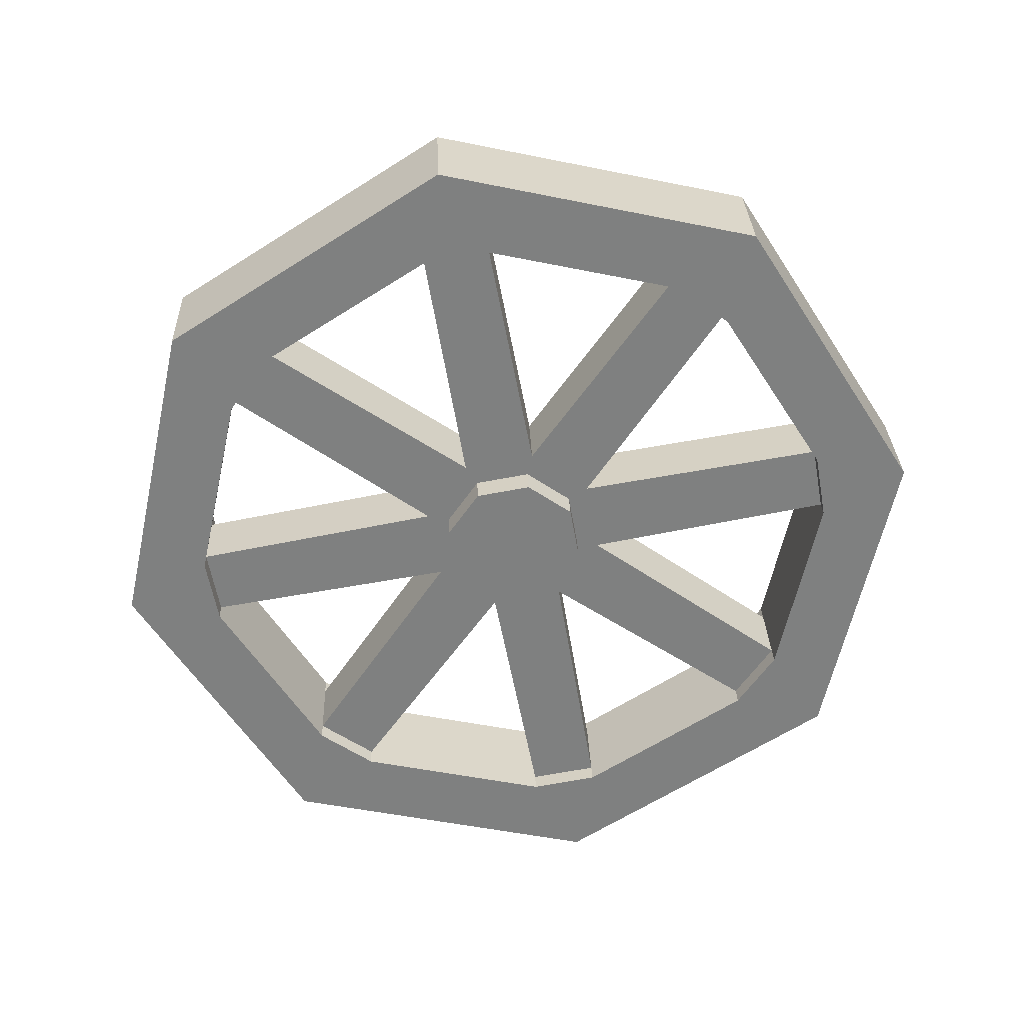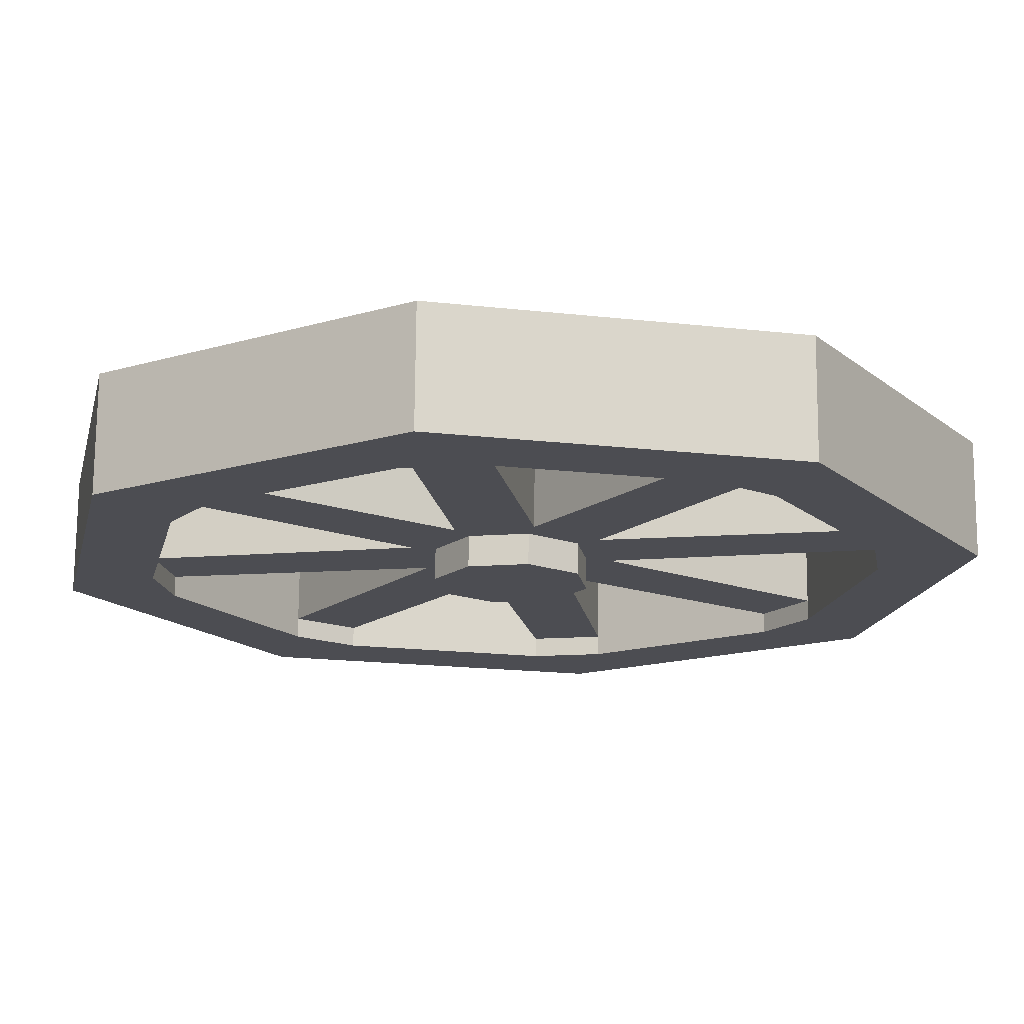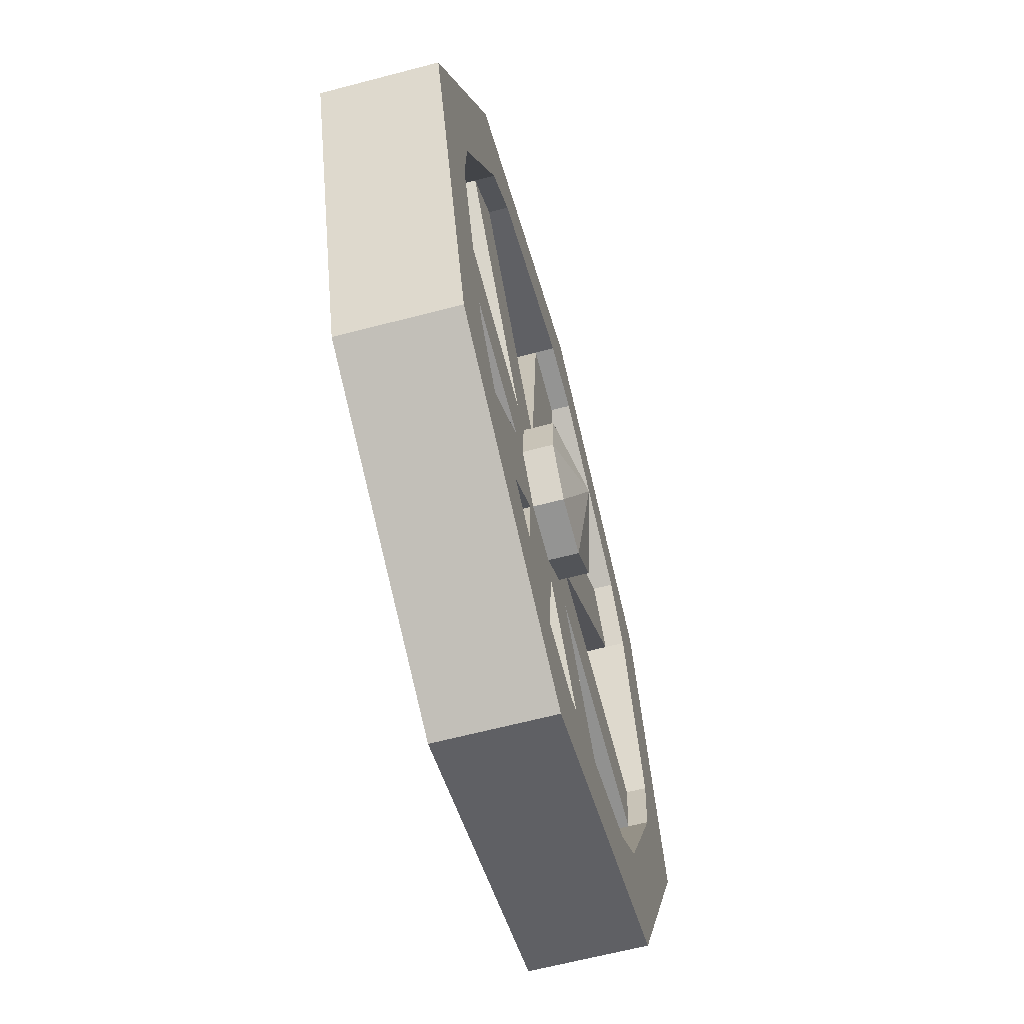
<metadata>
{"format":"obj","ext":"obj","renderer":"f3d","projection":"perspective","resolution":1024,"background":"white","views":[{"elev":-60.2,"azim":45.1,"up":"+Y"},{"elev":72.0,"azim":1.8,"up":"+Z"},{"elev":-56.8,"azim":106.2,"up":"+Z"}]}
</metadata>
<code>
g carriageWheel
v 0.2733 -0.1546 0.3855
v 0.1848 -0.155 0.3241
v -0.08193 -0.1651 0.464
v -0.02767 -0.1612 0.3711
v 0.2459 -0.1524 0.2814
v 0.3629 -0.1445 0.0979
v 0.4688 -0.1415 0.07879
v -0.1011 -0.1626 0.3581
v -0.3888 -0.1668 0.2683
v -0.2847 -0.1636 0.241
v -0.3275 -0.1629 0.1799
v -0.4675 -0.1587 -0.08695
v -0.3746 -0.158 -0.03263
v -0.3616 -0.1557 -0.1061
v -0.272 -0.1456 -0.3936
v -0.2447 -0.1478 -0.2895
v -0.1836 -0.1452 -0.3323
v 0.08322 -0.1351 -0.4721
v 0.02896 -0.139 -0.3792
v 0.1024 -0.1376 -0.3662
v 0.3901 -0.1334 -0.2764
v 0.286 -0.1366 -0.2492
v 0.3288 -0.1373 -0.1881
v 0.3759 -0.1422 0.02449
v 0.2455 -0.1313 0.282
v 0.08909 -0.1286 0.05324
v 0.1844 -0.134 0.3247
v 0.02298 -0.1314 0.09947
v 0.06776 -0.1287 0.03963
v 0.07843 -0.1268 -0.02078
v 0.1031 -0.126 -0.02625
v 0.3624 -0.1235 0.09849
v 0.3754 -0.1211 0.02506
v 0.0175 -0.1309 0.07479
v -0.05652 -0.1329 0.08541
v -0.1016 -0.1416 0.3587
v -0.02816 -0.1402 0.3717
v -0.04293 -0.132 0.06409
v -0.1028 -0.1321 0.01927
v -0.328 -0.1419 0.1805
v -0.2852 -0.1426 0.2416
v -0.07811 -0.1314 0.0138
v -0.08879 -0.1296 -0.0602
v -0.3621 -0.1347 -0.1055
v -0.3751 -0.137 -0.03204
v -0.06746 -0.1295 -0.04661
v -0.02266 -0.1267 -0.1064
v -0.1841 -0.1242 -0.3317
v -0.2451 -0.1268 -0.289
v -0.0172 -0.1273 -0.08177
v 0.05682 -0.1253 -0.09238
v 0.1019 -0.1166 -0.3656
v 0.02847 -0.118 -0.3786
v 0.04323 -0.1262 -0.07107
v 0.3283 -0.1163 -0.1875
v 0.2855 -0.1156 -0.2486
v 0.07917 -0.1585 -0.02167
v 0.04398 -0.1579 -0.07195
v 0.06851 -0.1605 0.03874
v 0.01824 -0.1626 0.0739
v -0.04219 -0.1637 0.0632
v -0.07738 -0.1631 0.01293
v -0.06673 -0.1612 -0.04749
v -0.01645 -0.1591 -0.08265
v -0.08193 -0.1651 0.464
v -0.0847 -0.04569 0.4673
v 0.2733 -0.1546 0.3855
v 0.2705 -0.03523 0.3888
v -0.02816 -0.1402 0.3717
v -0.02767 -0.1612 0.3711
v 0.1844 -0.134 0.3247
v 0.1848 -0.155 0.3241
v -0.02997 -0.06286 0.3738
v 0.1826 -0.0566 0.3269
v -0.03046 -0.04183 0.3744
v 0.1821 -0.03558 0.3275
v -0.3888 -0.1668 0.2683
v -0.3916 -0.04737 0.2716
v -0.08193 -0.1651 0.464
v -0.0847 -0.04569 0.4673
v -0.2852 -0.1426 0.2416
v -0.2847 -0.1636 0.241
v -0.1016 -0.1416 0.3587
v -0.1011 -0.1626 0.3581
v -0.287 -0.06522 0.2438
v -0.1034 -0.06421 0.3608
v -0.2875 -0.04419 0.2443
v -0.1039 -0.04319 0.3614
v -0.4675 -0.1587 -0.08695
v -0.4703 -0.03929 -0.08361
v -0.3888 -0.1668 0.2683
v -0.3916 -0.04737 0.2716
v -0.3751 -0.137 -0.03204
v -0.3746 -0.158 -0.03263
v -0.328 -0.1419 0.1805
v -0.3275 -0.1629 0.1799
v -0.3769 -0.05967 -0.02988
v -0.3298 -0.0645 0.1826
v -0.3774 -0.03864 -0.02929
v -0.3303 -0.04349 0.1832
v -0.272 -0.1456 -0.3936
v -0.2748 -0.02617 -0.3903
v -0.4675 -0.1587 -0.08695
v -0.4703 -0.03929 -0.08361
v -0.2451 -0.1268 -0.289
v -0.2447 -0.1478 -0.2895
v -0.3621 -0.1347 -0.1055
v -0.3616 -0.1557 -0.1061
v -0.2469 -0.04947 -0.2868
v -0.3639 -0.05732 -0.1033
v -0.2474 -0.02845 -0.2862
v -0.3644 -0.0363 -0.1027
v 0.08322 -0.1351 -0.4721
v 0.08043 -0.01572 -0.4688
v -0.272 -0.1456 -0.3936
v -0.2748 -0.02617 -0.3903
v 0.02847 -0.118 -0.3786
v 0.02896 -0.139 -0.3792
v -0.1841 -0.1242 -0.3317
v -0.1836 -0.1452 -0.3323
v 0.02668 -0.0406 -0.3765
v -0.1859 -0.04685 -0.3295
v 0.02617 -0.01957 -0.3759
v -0.1863 -0.02583 -0.3289
v 0.3901 -0.1334 -0.2764
v 0.3873 -0.01404 -0.2731
v 0.08322 -0.1351 -0.4721
v 0.08043 -0.01572 -0.4688
v 0.2855 -0.1156 -0.2486
v 0.286 -0.1366 -0.2492
v 0.1019 -0.1166 -0.3656
v 0.1024 -0.1376 -0.3662
v 0.2837 -0.03824 -0.2464
v 0.1001 -0.03925 -0.3635
v 0.2832 -0.01723 -0.2458
v 0.09962 -0.01822 -0.3629
v 0.4688 -0.1415 0.07879
v 0.466 -0.02212 0.08213
v 0.3901 -0.1334 -0.2764
v 0.3873 -0.01404 -0.2731
v 0.3754 -0.1211 0.02506
v 0.3759 -0.1422 0.02449
v 0.3283 -0.1163 -0.1875
v 0.3288 -0.1373 -0.1881
v 0.3736 -0.04379 0.02724
v 0.3265 -0.03896 -0.1853
v 0.3731 -0.02277 0.02781
v 0.326 -0.01793 -0.1847
v 0.2733 -0.1546 0.3855
v 0.2705 -0.03523 0.3888
v 0.4688 -0.1415 0.07879
v 0.466 -0.02212 0.08213
v 0.2455 -0.1313 0.282
v 0.2459 -0.1524 0.2814
v 0.3624 -0.1235 0.09849
v 0.3629 -0.1445 0.0979
v 0.2437 -0.05399 0.2841
v 0.3606 -0.04615 0.1006
v 0.2432 -0.03296 0.2847
v 0.3601 -0.02512 0.1012
v 0.1844 -0.134 0.3247
v 0.1848 -0.155 0.3241
v 0.2455 -0.1313 0.282
v 0.2459 -0.1524 0.2814
v -0.1016 -0.1416 0.3587
v -0.1011 -0.1626 0.3581
v -0.02816 -0.1402 0.3717
v -0.02767 -0.1612 0.3711
v -0.328 -0.1419 0.1805
v -0.3275 -0.1629 0.1799
v -0.2852 -0.1426 0.2416
v -0.2847 -0.1636 0.241
v -0.3621 -0.1347 -0.1055
v -0.3616 -0.1557 -0.1061
v -0.3751 -0.137 -0.03204
v -0.3746 -0.158 -0.03263
v -0.1841 -0.1242 -0.3317
v -0.1836 -0.1452 -0.3323
v -0.2451 -0.1268 -0.289
v -0.2447 -0.1478 -0.2895
v 0.1019 -0.1166 -0.3656
v 0.1024 -0.1376 -0.3662
v 0.02847 -0.118 -0.3786
v 0.02896 -0.139 -0.3792
v 0.3283 -0.1163 -0.1875
v 0.3288 -0.1373 -0.1881
v 0.2855 -0.1156 -0.2486
v 0.286 -0.1366 -0.2492
v 0.3624 -0.1235 0.09849
v 0.3629 -0.1445 0.0979
v 0.3754 -0.1211 0.02506
v 0.3759 -0.1422 0.02449
v 0.07843 -0.1268 -0.02078
v 0.07917 -0.1585 -0.02167
v 0.06776 -0.1287 0.03963
v 0.06851 -0.1605 0.03874
v 0.06776 -0.1287 0.03963
v 0.06851 -0.1605 0.03874
v 0.0175 -0.1309 0.07479
v 0.01824 -0.1626 0.0739
v 0.0175 -0.1309 0.07479
v 0.01824 -0.1626 0.0739
v -0.04293 -0.132 0.06409
v -0.04219 -0.1637 0.0632
v -0.04293 -0.132 0.06409
v -0.04219 -0.1637 0.0632
v -0.07811 -0.1314 0.0138
v -0.07738 -0.1631 0.01293
v -0.07811 -0.1314 0.0138
v -0.07738 -0.1631 0.01293
v -0.06746 -0.1295 -0.04661
v -0.06673 -0.1612 -0.04749
v -0.06746 -0.1295 -0.04661
v -0.06673 -0.1612 -0.04749
v -0.0172 -0.1273 -0.08177
v -0.01645 -0.1591 -0.08265
v -0.0172 -0.1273 -0.08177
v -0.01645 -0.1591 -0.08265
v 0.04323 -0.1262 -0.07107
v 0.04398 -0.1579 -0.07195
v 0.04323 -0.1262 -0.07107
v 0.04398 -0.1579 -0.07195
v 0.07843 -0.1268 -0.02078
v 0.07917 -0.1585 -0.02167
v 0.2705 -0.03523 0.3888
v -0.0847 -0.04569 0.4673
v 0.1821 -0.03558 0.3275
v -0.03046 -0.04183 0.3744
v 0.2432 -0.03296 0.2847
v 0.3601 -0.02512 0.1012
v 0.466 -0.02212 0.08213
v -0.1039 -0.04319 0.3614
v -0.3916 -0.04737 0.2716
v -0.2875 -0.04419 0.2443
v -0.3303 -0.04349 0.1832
v -0.4703 -0.03929 -0.08361
v -0.3774 -0.03864 -0.02929
v -0.3644 -0.0363 -0.1027
v -0.2748 -0.02617 -0.3903
v -0.2474 -0.02845 -0.2862
v -0.1863 -0.02583 -0.3289
v 0.08043 -0.01572 -0.4688
v 0.02617 -0.01957 -0.3759
v 0.09962 -0.01822 -0.3629
v 0.3873 -0.01404 -0.2731
v 0.2832 -0.01723 -0.2458
v 0.326 -0.01793 -0.1847
v 0.3731 -0.02277 0.02781
v 0.2437 -0.05399 0.2841
v 0.1826 -0.0566 0.3269
v 0.08729 -0.05124 0.05539
v 0.02117 -0.05407 0.1016
v 0.06596 -0.05135 0.04179
v 0.07662 -0.04943 -0.01862
v 0.1013 -0.04869 -0.02407
v 0.3606 -0.04615 0.1006
v 0.3736 -0.04379 0.02724
v 0.0157 -0.05351 0.07695
v -0.05831 -0.05552 0.08756
v -0.1034 -0.06421 0.3608
v -0.02997 -0.06286 0.3738
v -0.04472 -0.05462 0.06625
v -0.1046 -0.05476 0.02143
v -0.3298 -0.0645 0.1826
v -0.287 -0.06522 0.2438
v -0.07993 -0.05403 0.01596
v -0.09058 -0.05222 -0.05804
v -0.3639 -0.05732 -0.1033
v -0.3769 -0.05967 -0.02988
v -0.06926 -0.0521 -0.04445
v -0.02448 -0.04938 -0.1043
v -0.1859 -0.04685 -0.3295
v -0.2469 -0.04947 -0.2868
v -0.019 -0.04994 -0.0796
v 0.05502 -0.04793 -0.09023
v 0.1001 -0.03925 -0.3635
v 0.02668 -0.0406 -0.3765
v 0.04143 -0.04884 -0.06891
v 0.3265 -0.03896 -0.1853
v 0.2837 -0.03824 -0.2464
v -0.04547 -0.02288 0.06714
v -0.08066 -0.02229 0.01685
v 8.047e-07 -8.047e-07 -8.047e-07
v 0.08909 -0.1286 0.05324
v 0.2455 -0.1313 0.282
v 0.08729 -0.05124 0.05539
v 0.2437 -0.05399 0.2841
v 0.3624 -0.1235 0.09849
v 0.08909 -0.1286 0.05324
v 0.3606 -0.04615 0.1006
v 0.08729 -0.05124 0.05539
v 0.02298 -0.1314 0.09947
v -0.02816 -0.1402 0.3717
v 0.02117 -0.05407 0.1016
v -0.02997 -0.06286 0.3738
v 0.1844 -0.134 0.3247
v 0.02298 -0.1314 0.09947
v 0.1826 -0.0566 0.3269
v 0.02117 -0.05407 0.1016
v -0.05652 -0.1329 0.08541
v -0.2852 -0.1426 0.2416
v -0.05831 -0.05552 0.08756
v -0.287 -0.06522 0.2438
v -0.1016 -0.1416 0.3587
v -0.05652 -0.1329 0.08541
v -0.1034 -0.06421 0.3608
v -0.05831 -0.05552 0.08756
v -0.1028 -0.1321 0.01927
v -0.3751 -0.137 -0.03204
v -0.1046 -0.05476 0.02143
v -0.3769 -0.05967 -0.02988
v -0.328 -0.1419 0.1805
v -0.1028 -0.1321 0.01927
v -0.3298 -0.0645 0.1826
v -0.1046 -0.05476 0.02143
v -0.08879 -0.1296 -0.0602
v -0.2451 -0.1268 -0.289
v -0.09058 -0.05222 -0.05804
v -0.2469 -0.04947 -0.2868
v -0.3621 -0.1347 -0.1055
v -0.08879 -0.1296 -0.0602
v -0.3639 -0.05732 -0.1033
v -0.09058 -0.05222 -0.05804
v -0.02266 -0.1267 -0.1064
v 0.02847 -0.118 -0.3786
v -0.02448 -0.04938 -0.1043
v 0.02668 -0.0406 -0.3765
v -0.1841 -0.1242 -0.3317
v -0.02266 -0.1267 -0.1064
v -0.1859 -0.04685 -0.3295
v -0.02448 -0.04938 -0.1043
v 0.05682 -0.1253 -0.09238
v 0.2855 -0.1156 -0.2486
v 0.05502 -0.04793 -0.09023
v 0.2837 -0.03824 -0.2464
v 0.1019 -0.1166 -0.3656
v 0.05682 -0.1253 -0.09238
v 0.1001 -0.03925 -0.3635
v 0.05502 -0.04793 -0.09023
v 0.1031 -0.126 -0.02625
v 0.3754 -0.1211 0.02506
v 0.1013 -0.04869 -0.02407
v 0.3736 -0.04379 0.02724
v 0.3283 -0.1163 -0.1875
v 0.1031 -0.126 -0.02625
v 0.3265 -0.03896 -0.1853
v 0.1013 -0.04869 -0.02407
v 0.1826 -0.0566 0.3269
v 0.2437 -0.05399 0.2841
v 0.1821 -0.03558 0.3275
v 0.2432 -0.03296 0.2847
v -0.1034 -0.06421 0.3608
v -0.02997 -0.06286 0.3738
v -0.1039 -0.04319 0.3614
v -0.03046 -0.04183 0.3744
v -0.3298 -0.0645 0.1826
v -0.287 -0.06522 0.2438
v -0.3303 -0.04349 0.1832
v -0.2875 -0.04419 0.2443
v -0.3639 -0.05732 -0.1033
v -0.3769 -0.05967 -0.02988
v -0.3644 -0.0363 -0.1027
v -0.3774 -0.03864 -0.02929
v -0.1859 -0.04685 -0.3295
v -0.2469 -0.04947 -0.2868
v -0.1863 -0.02583 -0.3289
v -0.2474 -0.02845 -0.2862
v 0.1001 -0.03925 -0.3635
v 0.02668 -0.0406 -0.3765
v 0.09962 -0.01822 -0.3629
v 0.02617 -0.01957 -0.3759
v 0.3265 -0.03896 -0.1853
v 0.2837 -0.03824 -0.2464
v 0.326 -0.01793 -0.1847
v 0.2832 -0.01723 -0.2458
v 0.3606 -0.04615 0.1006
v 0.3736 -0.04379 0.02724
v 0.3601 -0.02512 0.1012
v 0.3731 -0.02277 0.02781
v 0.07662 -0.04943 -0.01862
v 0.06596 -0.05135 0.04179
v 0.07589 -0.01767 -0.01773
v 0.06523 -0.01962 0.04268
v 0.06596 -0.05135 0.04179
v 0.0157 -0.05351 0.07695
v 0.06523 -0.01962 0.04268
v 0.01496 -0.02177 0.07783
v 0.0157 -0.05351 0.07695
v -0.04472 -0.05462 0.06625
v 0.01496 -0.02177 0.07783
v -0.04547 -0.02288 0.06714
v -0.04472 -0.05462 0.06625
v -0.07993 -0.05403 0.01596
v -0.04547 -0.02288 0.06714
v -0.08066 -0.02229 0.01685
v -0.07993 -0.05403 0.01596
v -0.06926 -0.0521 -0.04445
v -0.08066 -0.02229 0.01685
v -0.07 -0.02036 -0.04356
v -0.06926 -0.0521 -0.04445
v -0.019 -0.04994 -0.0796
v -0.07 -0.02036 -0.04356
v -0.01973 -0.01821 -0.07872
v -0.019 -0.04994 -0.0796
v 0.04143 -0.04884 -0.06891
v -0.01973 -0.01821 -0.07872
v 0.0407 -0.0171 -0.06802
v 0.04143 -0.04884 -0.06891
v 0.07662 -0.04943 -0.01862
v 0.0407 -0.0171 -0.06802
v 0.07589 -0.01767 -0.01773
v 0.07589 -0.01767 -0.01773
v 8.047e-07 -8.047e-07 -8.047e-07
v 0.0407 -0.0171 -0.06802
v 8.047e-07 -8.047e-07 -8.047e-07
v -0.01973 -0.01821 -0.07872
v 0.0407 -0.0171 -0.06802
v 8.047e-07 -8.047e-07 -8.047e-07
v -0.07 -0.02036 -0.04356
v -0.01973 -0.01821 -0.07872
v 8.047e-07 -8.047e-07 -8.047e-07
v -0.08066 -0.02229 0.01685
v -0.07 -0.02036 -0.04356
v 0.01496 -0.02177 0.07783
v -0.04547 -0.02288 0.06714
v 8.047e-07 -8.047e-07 -8.047e-07
v 0.06523 -0.01962 0.04268
v 0.01496 -0.02177 0.07783
v 8.047e-07 -8.047e-07 -8.047e-07
v 0.07589 -0.01767 -0.01773
v 0.06523 -0.01962 0.04268
v 8.047e-07 -8.047e-07 -8.047e-07
g carriageWheel_0
f 3 2 1
f 3 4 2
f 1 2 5
f 1 5 6
f 1 6 7
f 3 8 4
f 9 8 3
f 9 10 8
f 9 11 10
f 12 11 9
f 12 13 11
f 12 14 13
f 15 14 12
f 15 16 14
f 15 17 16
f 18 17 15
f 18 19 17
f 18 20 19
f 21 20 18
f 21 22 20
f 7 23 21
f 21 23 22
f 7 24 23
f 7 6 24
f 27 26 25
f 27 28 26
f 28 29 26
f 26 29 30
f 26 30 31
f 31 32 26
f 31 33 32
f 28 34 29
f 35 34 28
f 28 36 35
f 28 37 36
f 35 38 34
f 39 38 35
f 35 40 39
f 35 41 40
f 39 42 38
f 43 42 39
f 39 44 43
f 39 45 44
f 43 46 42
f 47 46 43
f 43 48 47
f 43 49 48
f 47 50 46
f 51 50 47
f 47 52 51
f 47 53 52
f 51 54 50
f 31 54 51
f 51 55 31
f 51 56 55
f 31 30 54
f 59 58 57
f 60 58 59
f 61 58 60
f 62 58 61
f 63 58 62
f 64 58 63
f 67 66 65
f 67 68 66
f 71 70 69
f 71 72 70
f 73 71 69
f 73 74 71
f 75 74 73
f 75 76 74
f 79 78 77
f 79 80 78
f 83 82 81
f 83 84 82
f 85 83 81
f 85 86 83
f 87 86 85
f 87 88 86
f 91 90 89
f 91 92 90
f 95 94 93
f 95 96 94
f 97 95 93
f 97 98 95
f 99 98 97
f 99 100 98
f 103 102 101
f 103 104 102
f 107 106 105
f 107 108 106
f 109 107 105
f 109 110 107
f 111 110 109
f 111 112 110
f 115 114 113
f 115 116 114
f 119 118 117
f 119 120 118
f 121 119 117
f 121 122 119
f 123 122 121
f 123 124 122
f 127 126 125
f 127 128 126
f 131 130 129
f 131 132 130
f 133 131 129
f 133 134 131
f 135 134 133
f 135 136 134
f 139 138 137
f 139 140 138
f 143 142 141
f 143 144 142
f 145 143 141
f 145 146 143
f 147 146 145
f 147 148 146
f 151 150 149
f 151 152 150
f 155 154 153
f 155 156 154
f 157 155 153
f 157 158 155
f 159 158 157
f 159 160 158
f 163 162 161
f 163 164 162
f 167 166 165
f 167 168 166
f 171 170 169
f 171 172 170
f 175 174 173
f 175 176 174
f 179 178 177
f 179 180 178
f 183 182 181
f 183 184 182
f 187 186 185
f 187 188 186
f 191 190 189
f 191 192 190
f 195 194 193
f 195 196 194
f 199 198 197
f 199 200 198
f 203 202 201
f 203 204 202
f 207 206 205
f 207 208 206
f 211 210 209
f 211 212 210
f 215 214 213
f 215 216 214
f 219 218 217
f 219 220 218
f 223 222 221
f 223 224 222
f 227 226 225
f 227 228 226
f 227 225 229
f 230 229 225
f 230 225 231
f 232 226 228
f 232 233 226
f 232 234 233
f 235 233 234
f 235 236 233
f 235 237 236
f 238 236 237
f 238 239 236
f 238 240 239
f 241 239 240
f 241 242 239
f 241 243 242
f 244 242 243
f 244 245 242
f 244 246 245
f 247 231 245
f 247 245 246
f 247 248 231
f 230 231 248
f 251 250 249
f 251 252 250
f 253 252 251
f 254 253 251
f 254 251 255
f 256 255 251
f 256 257 255
f 253 258 252
f 258 259 252
f 260 252 259
f 260 261 252
f 258 262 259
f 262 263 259
f 264 259 263
f 264 265 259
f 262 266 263
f 266 267 263
f 268 263 267
f 268 269 263
f 266 270 267
f 270 271 267
f 272 267 271
f 272 273 267
f 270 274 271
f 274 275 271
f 276 271 275
f 276 277 271
f 274 278 275
f 278 255 275
f 279 275 255
f 279 280 275
f 278 254 255
f 283 282 281
f 286 285 284
f 286 287 285
f 290 289 288
f 290 291 289
f 294 293 292
f 294 295 293
f 298 297 296
f 298 299 297
f 302 301 300
f 302 303 301
f 306 305 304
f 306 307 305
f 310 309 308
f 310 311 309
f 314 313 312
f 314 315 313
f 318 317 316
f 318 319 317
f 322 321 320
f 322 323 321
f 326 325 324
f 326 327 325
f 330 329 328
f 330 331 329
f 334 333 332
f 334 335 333
f 338 337 336
f 338 339 337
f 342 341 340
f 342 343 341
f 346 345 344
f 346 347 345
f 350 349 348
f 350 351 349
f 354 353 352
f 354 355 353
f 358 357 356
f 358 359 357
f 362 361 360
f 362 363 361
f 366 365 364
f 366 367 365
f 370 369 368
f 370 371 369
f 374 373 372
f 374 375 373
f 378 377 376
f 378 379 377
f 382 381 380
f 382 383 381
f 386 385 384
f 386 387 385
f 390 389 388
f 390 391 389
f 394 393 392
f 394 395 393
f 398 397 396
f 398 399 397
f 402 401 400
f 402 403 401
f 406 405 404
f 406 407 405
f 410 409 408
f 410 411 409
f 414 413 412
f 417 416 415
f 420 419 418
f 423 422 421
f 426 425 424
f 429 428 427
f 432 431 430

</code>
